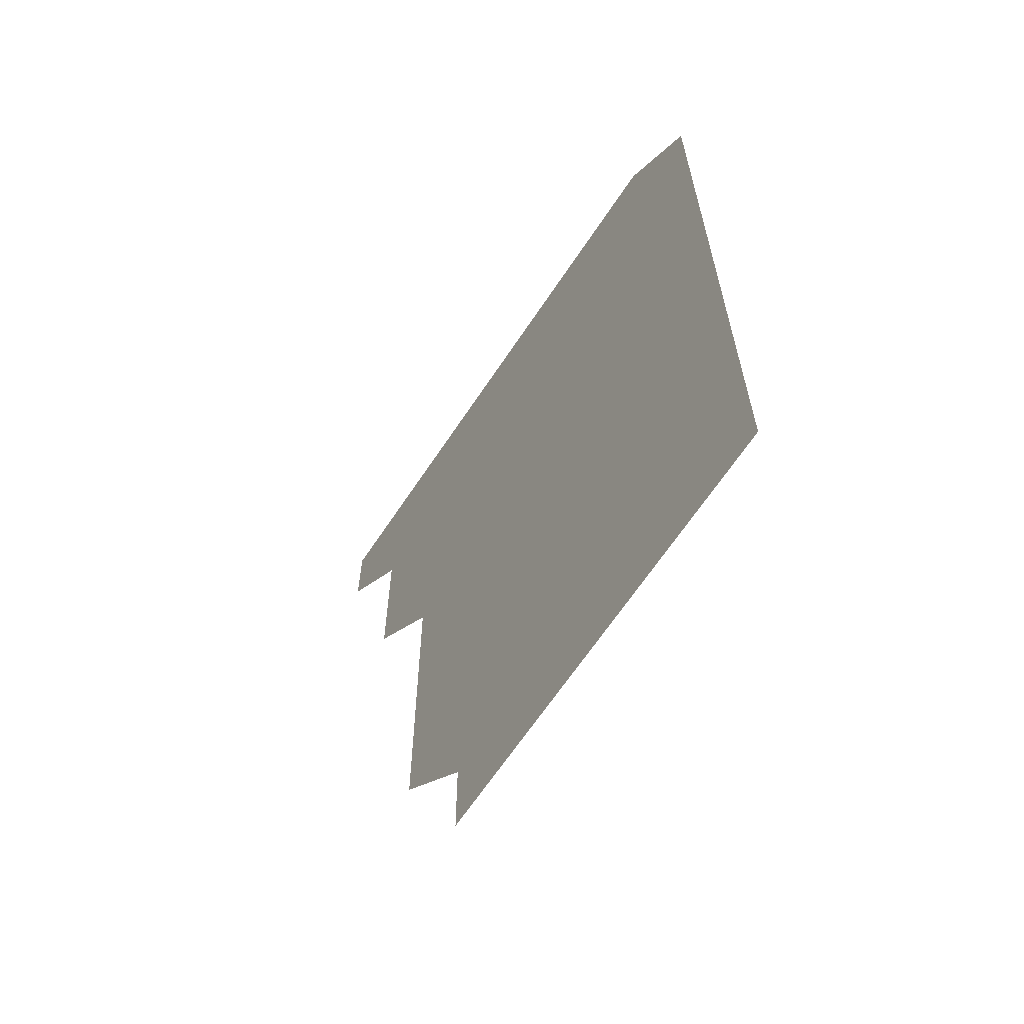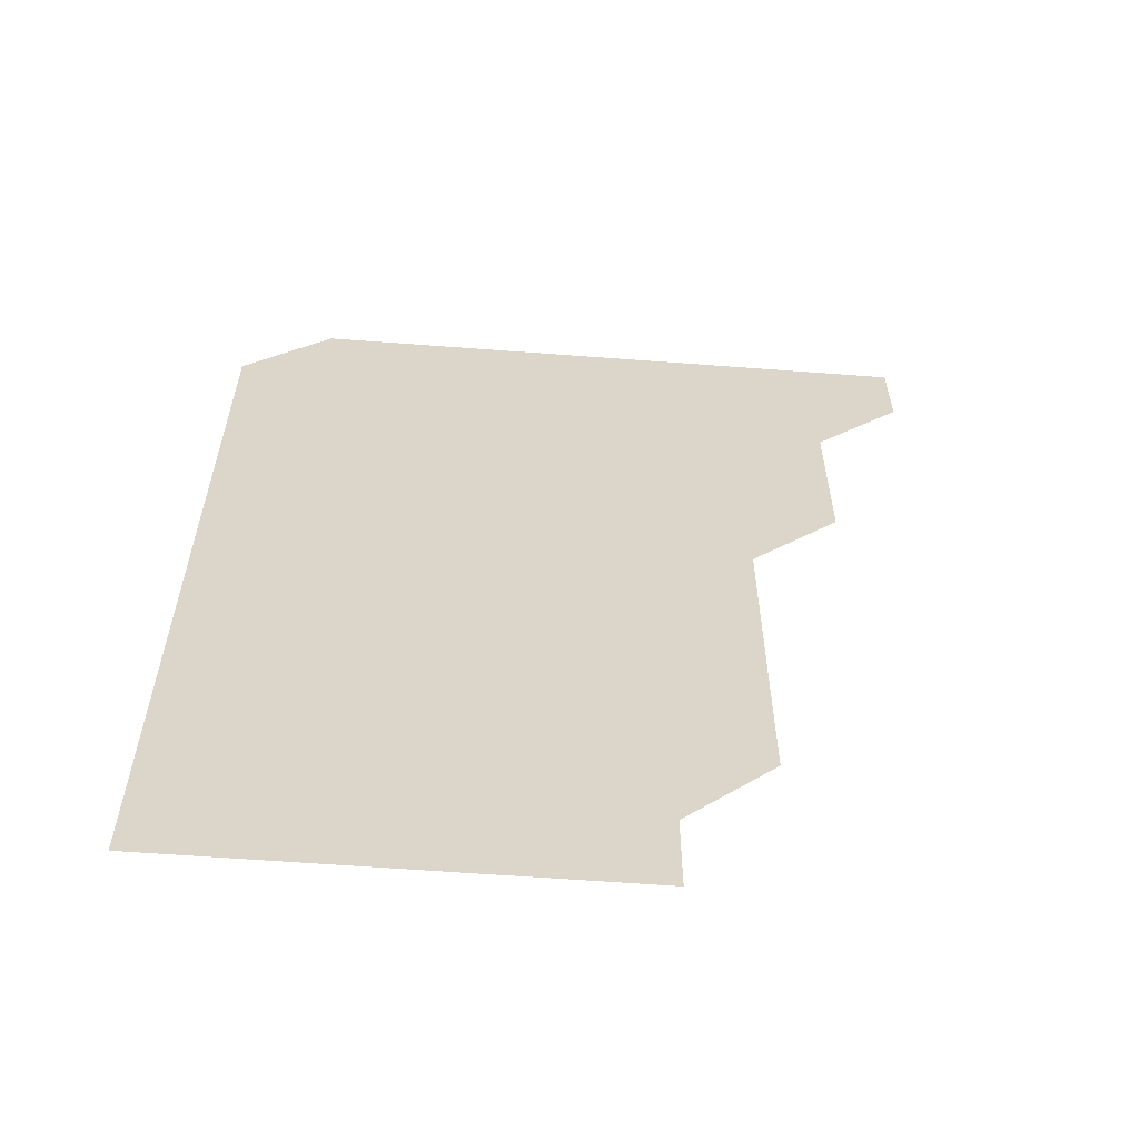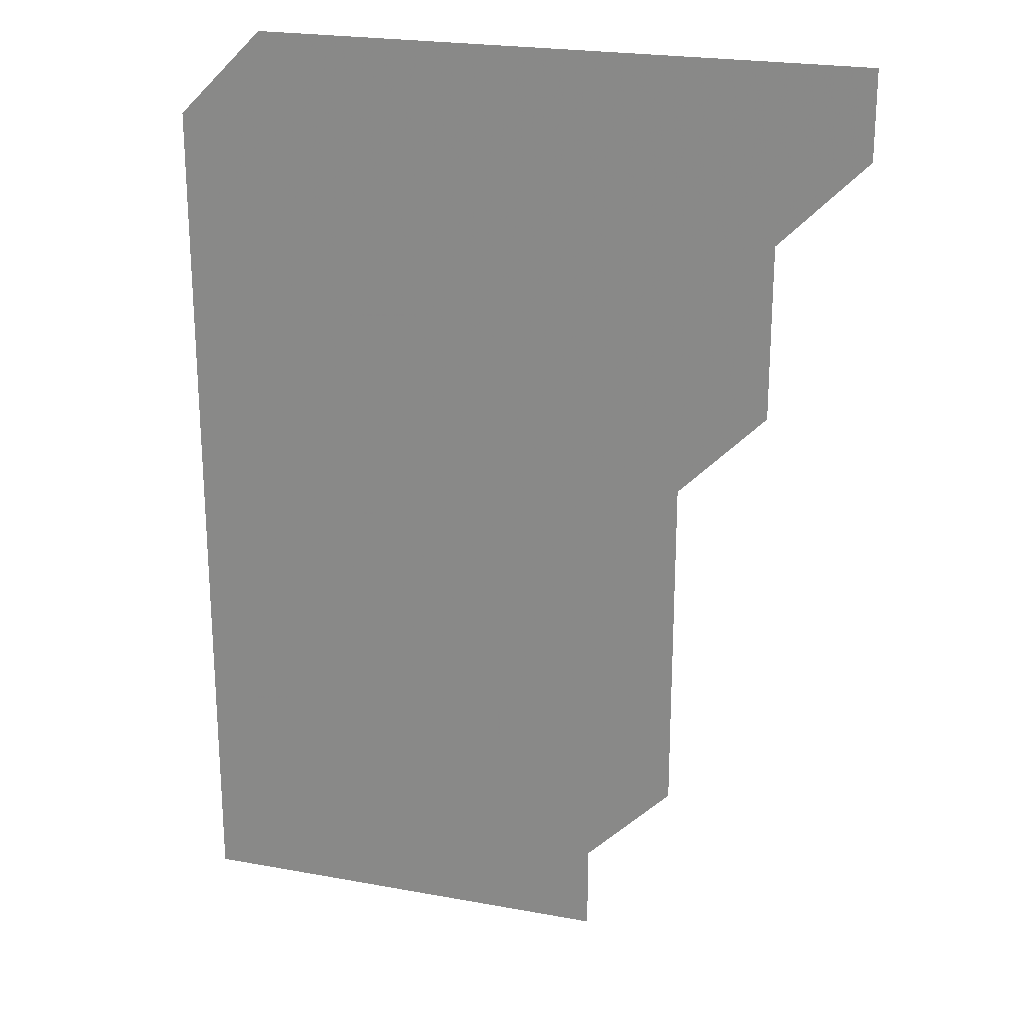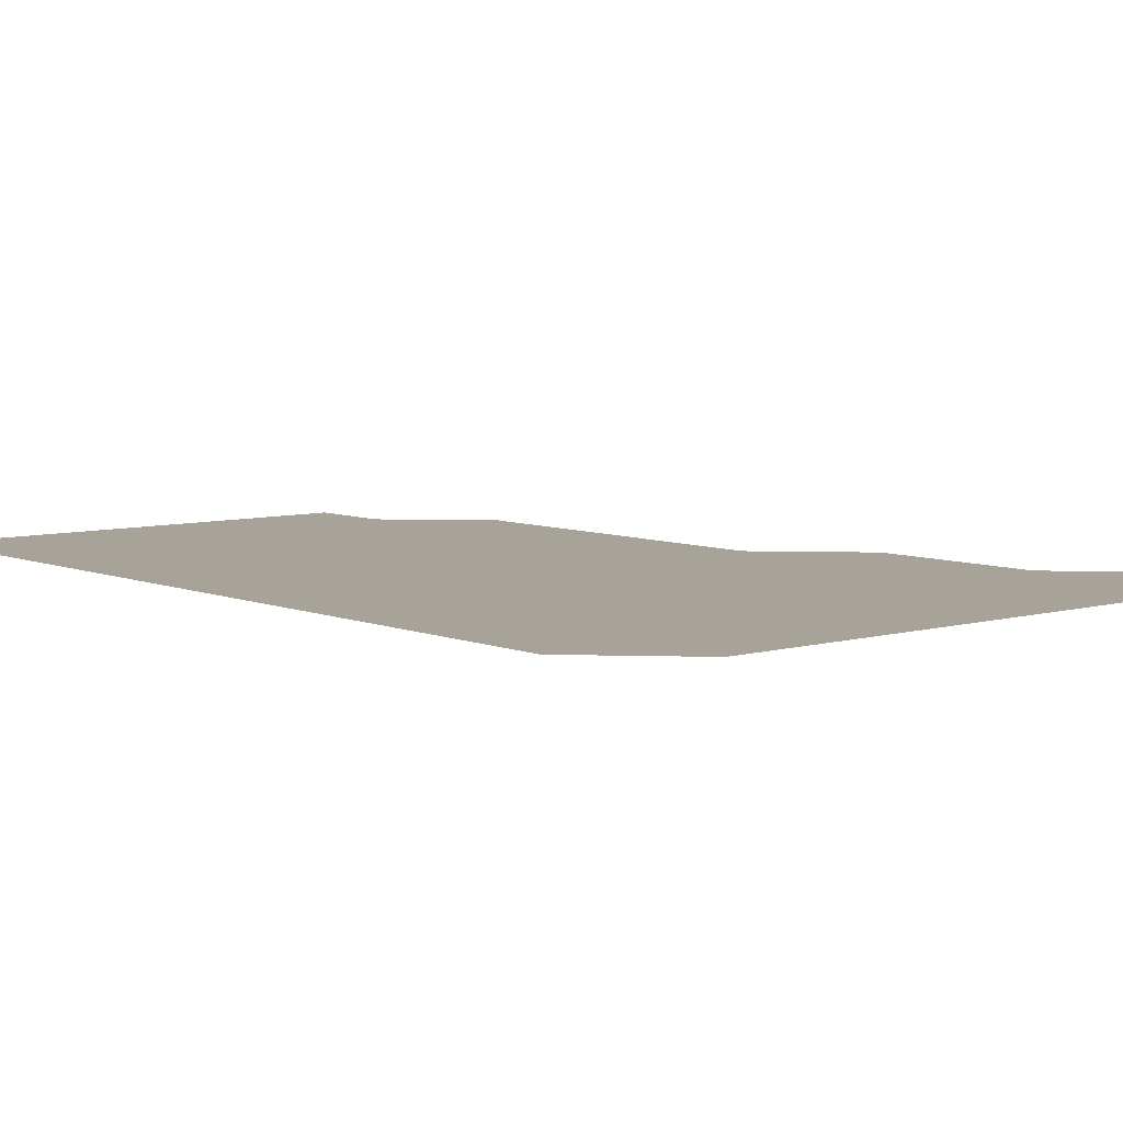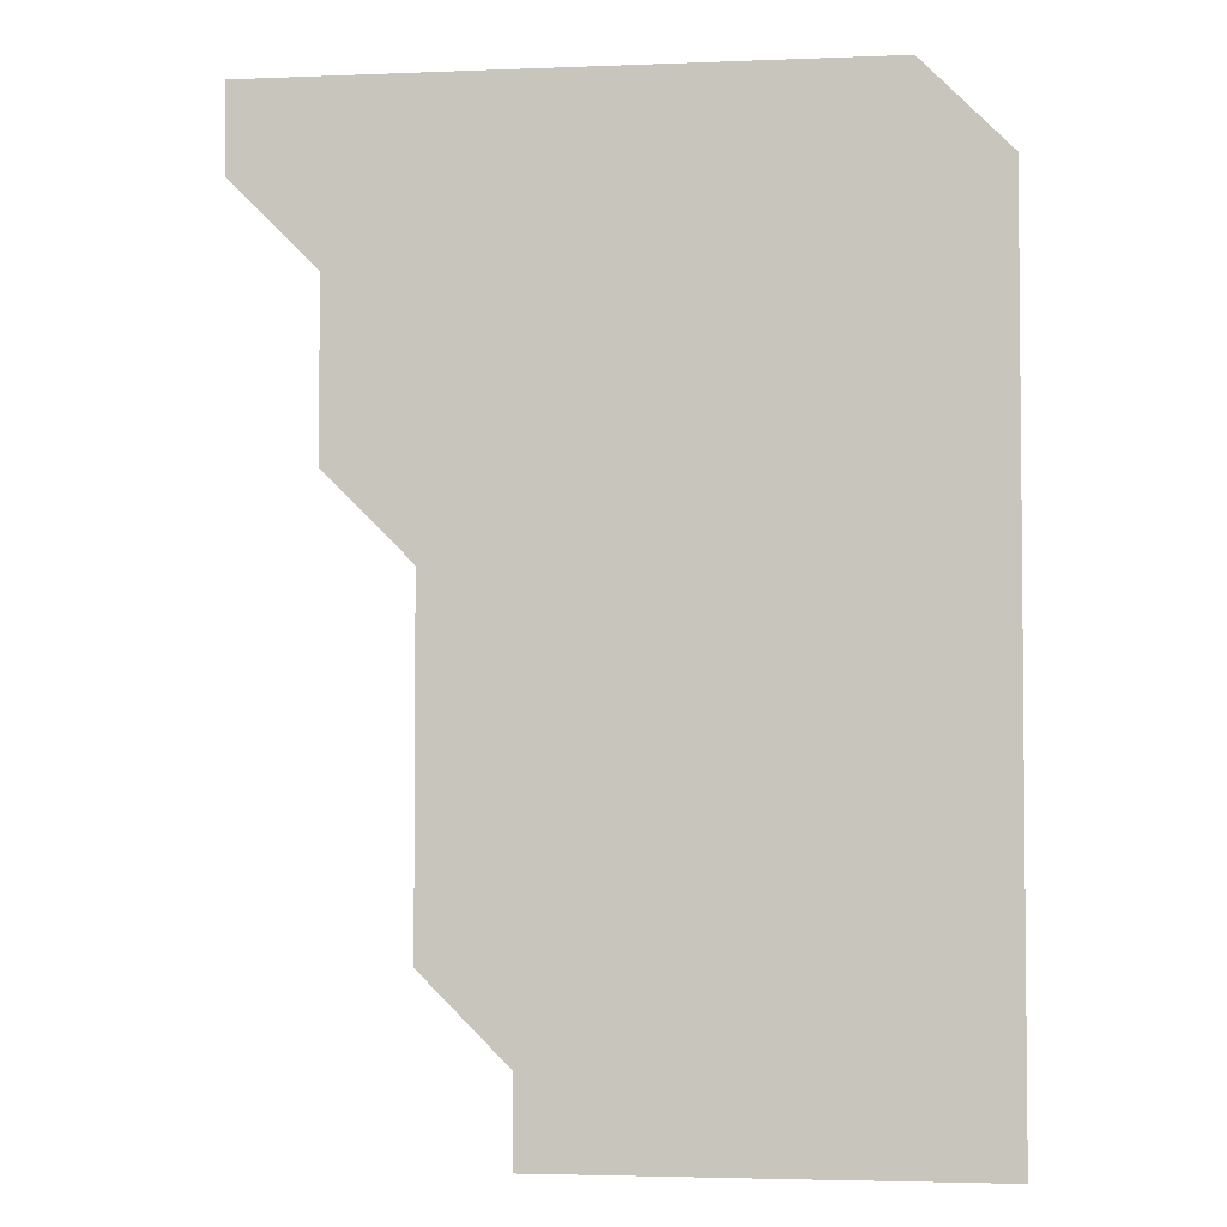
<metadata>
{"format":"obj","ext":"obj","renderer":"f3d","projection":"perspective","resolution":1024,"background":"white","views":[{"elev":-65.2,"azim":56.5,"up":"+Y"},{"elev":-60.6,"azim":175.6,"up":"+Y"},{"elev":22.6,"azim":-162.5,"up":"+Y"},{"elev":6.8,"azim":139.9,"up":"+Z"},{"elev":-3.5,"azim":7.7,"up":"+Y"}]}
</metadata>
<code>
v 481 481 0
v 481 511 0
v 511 391 0
v 511 421 0
v 511 451 0
v 511 481 0
v 511 511 0
v 541 240.9 0
v 541 270.9 0
v 541 301 0
v 541 331 0
v 541 361 0
v 541 391 0
v 541 421 0
v 541 451 0
v 541 481 0
v 541 511 0
v 571 181 0
v 571 211 0
v 571 241 0
v 571 271 0
v 571 301 0
v 571 331 0
v 571 361 0
v 571 391 0
v 571 421 0
v 571 451 0
v 571 481 0
v 571 511 0
v 600.9 181 0
v 601 211.1 0
v 601 241 0
v 601 271 0
v 601 301 0
v 601 331 0
v 601 361 0
v 601 391 0
v 601 421 0
v 601 451 0
v 601 481 0
v 601 511 0
v 631 181 0
v 631 211 0
v 631 241 0
v 631 271 0
v 631 301 0
v 631 331 0
v 631 361 0
v 631 391 0
v 631 421 0
v 631 451 0
v 631 481 0
v 631 511 0
v 661 181 0
v 661 211 0
v 661 241 0
v 661 271 0
v 661 301 0
v 661 331 0
v 661 361 0
v 661 391 0
v 661 421 0
v 661 451 0
v 661 481 0
v 661 511 0
v 691 181 0
v 691 211 0
v 691 241 0
v 691 271.1 0
v 691 301 0
v 691 331 0
v 691 361 0
v 691 391 0
v 691 421 0
v 691 451 0
v 691 481 0
v 691 511 0
v 691 541 0
v 721 181 0
v 721 211 0
v 721 241 0
v 721 271 0
v 721 301 0
v 721 331 0
v 721 361 0
v 721 391 0
v 721 421 0
v 721 451 0
v 721 481 0
f 5 6 1
f 1 6 2
f 6 7 2
f 12 13 3
f 3 13 4
f 13 14 4
f 4 14 5
f 14 15 5
f 5 15 6
f 15 16 6
f 6 16 7
f 16 17 7
f 19 20 8
f 8 20 9
f 20 21 9
f 9 21 10
f 21 22 10
f 10 22 11
f 22 23 11
f 11 23 12
f 23 24 12
f 12 24 13
f 24 25 13
f 13 25 14
f 25 26 14
f 14 26 15
f 26 27 15
f 15 27 16
f 27 28 16
f 16 28 17
f 28 29 17
f 18 30 19
f 30 31 19
f 19 31 20
f 31 32 20
f 20 32 21
f 32 33 21
f 21 33 22
f 33 34 22
f 22 34 23
f 34 35 23
f 23 35 24
f 35 36 24
f 24 36 25
f 36 37 25
f 25 37 26
f 37 38 26
f 26 38 27
f 38 39 27
f 27 39 28
f 39 40 28
f 28 40 29
f 40 41 29
f 30 42 31
f 42 43 31
f 31 43 32
f 43 44 32
f 32 44 33
f 44 45 33
f 33 45 34
f 45 46 34
f 34 46 35
f 46 47 35
f 35 47 36
f 47 48 36
f 36 48 37
f 48 49 37
f 37 49 38
f 49 50 38
f 38 50 39
f 50 51 39
f 39 51 40
f 51 52 40
f 40 52 41
f 52 53 41
f 42 54 43
f 54 55 43
f 43 55 44
f 55 56 44
f 44 56 45
f 56 57 45
f 45 57 46
f 57 58 46
f 46 58 47
f 58 59 47
f 47 59 48
f 59 60 48
f 48 60 49
f 60 61 49
f 49 61 50
f 61 62 50
f 50 62 51
f 62 63 51
f 51 63 52
f 63 64 52
f 52 64 53
f 64 65 53
f 54 66 55
f 66 67 55
f 55 67 56
f 67 68 56
f 56 68 57
f 68 69 57
f 57 69 58
f 69 70 58
f 58 70 59
f 70 71 59
f 59 71 60
f 71 72 60
f 60 72 61
f 72 73 61
f 61 73 62
f 73 74 62
f 62 74 63
f 74 75 63
f 63 75 64
f 75 76 64
f 64 76 65
f 76 77 65
f 66 79 67
f 79 80 67
f 67 80 68
f 80 81 68
f 68 81 69
f 81 82 69
f 69 82 70
f 82 83 70
f 70 83 71
f 83 84 71
f 71 84 72
f 84 85 72
f 72 85 73
f 85 86 73
f 73 86 74
f 86 87 74
f 74 87 75
f 87 88 75
f 75 88 76
f 88 89 76
f 76 89 77

</code>
